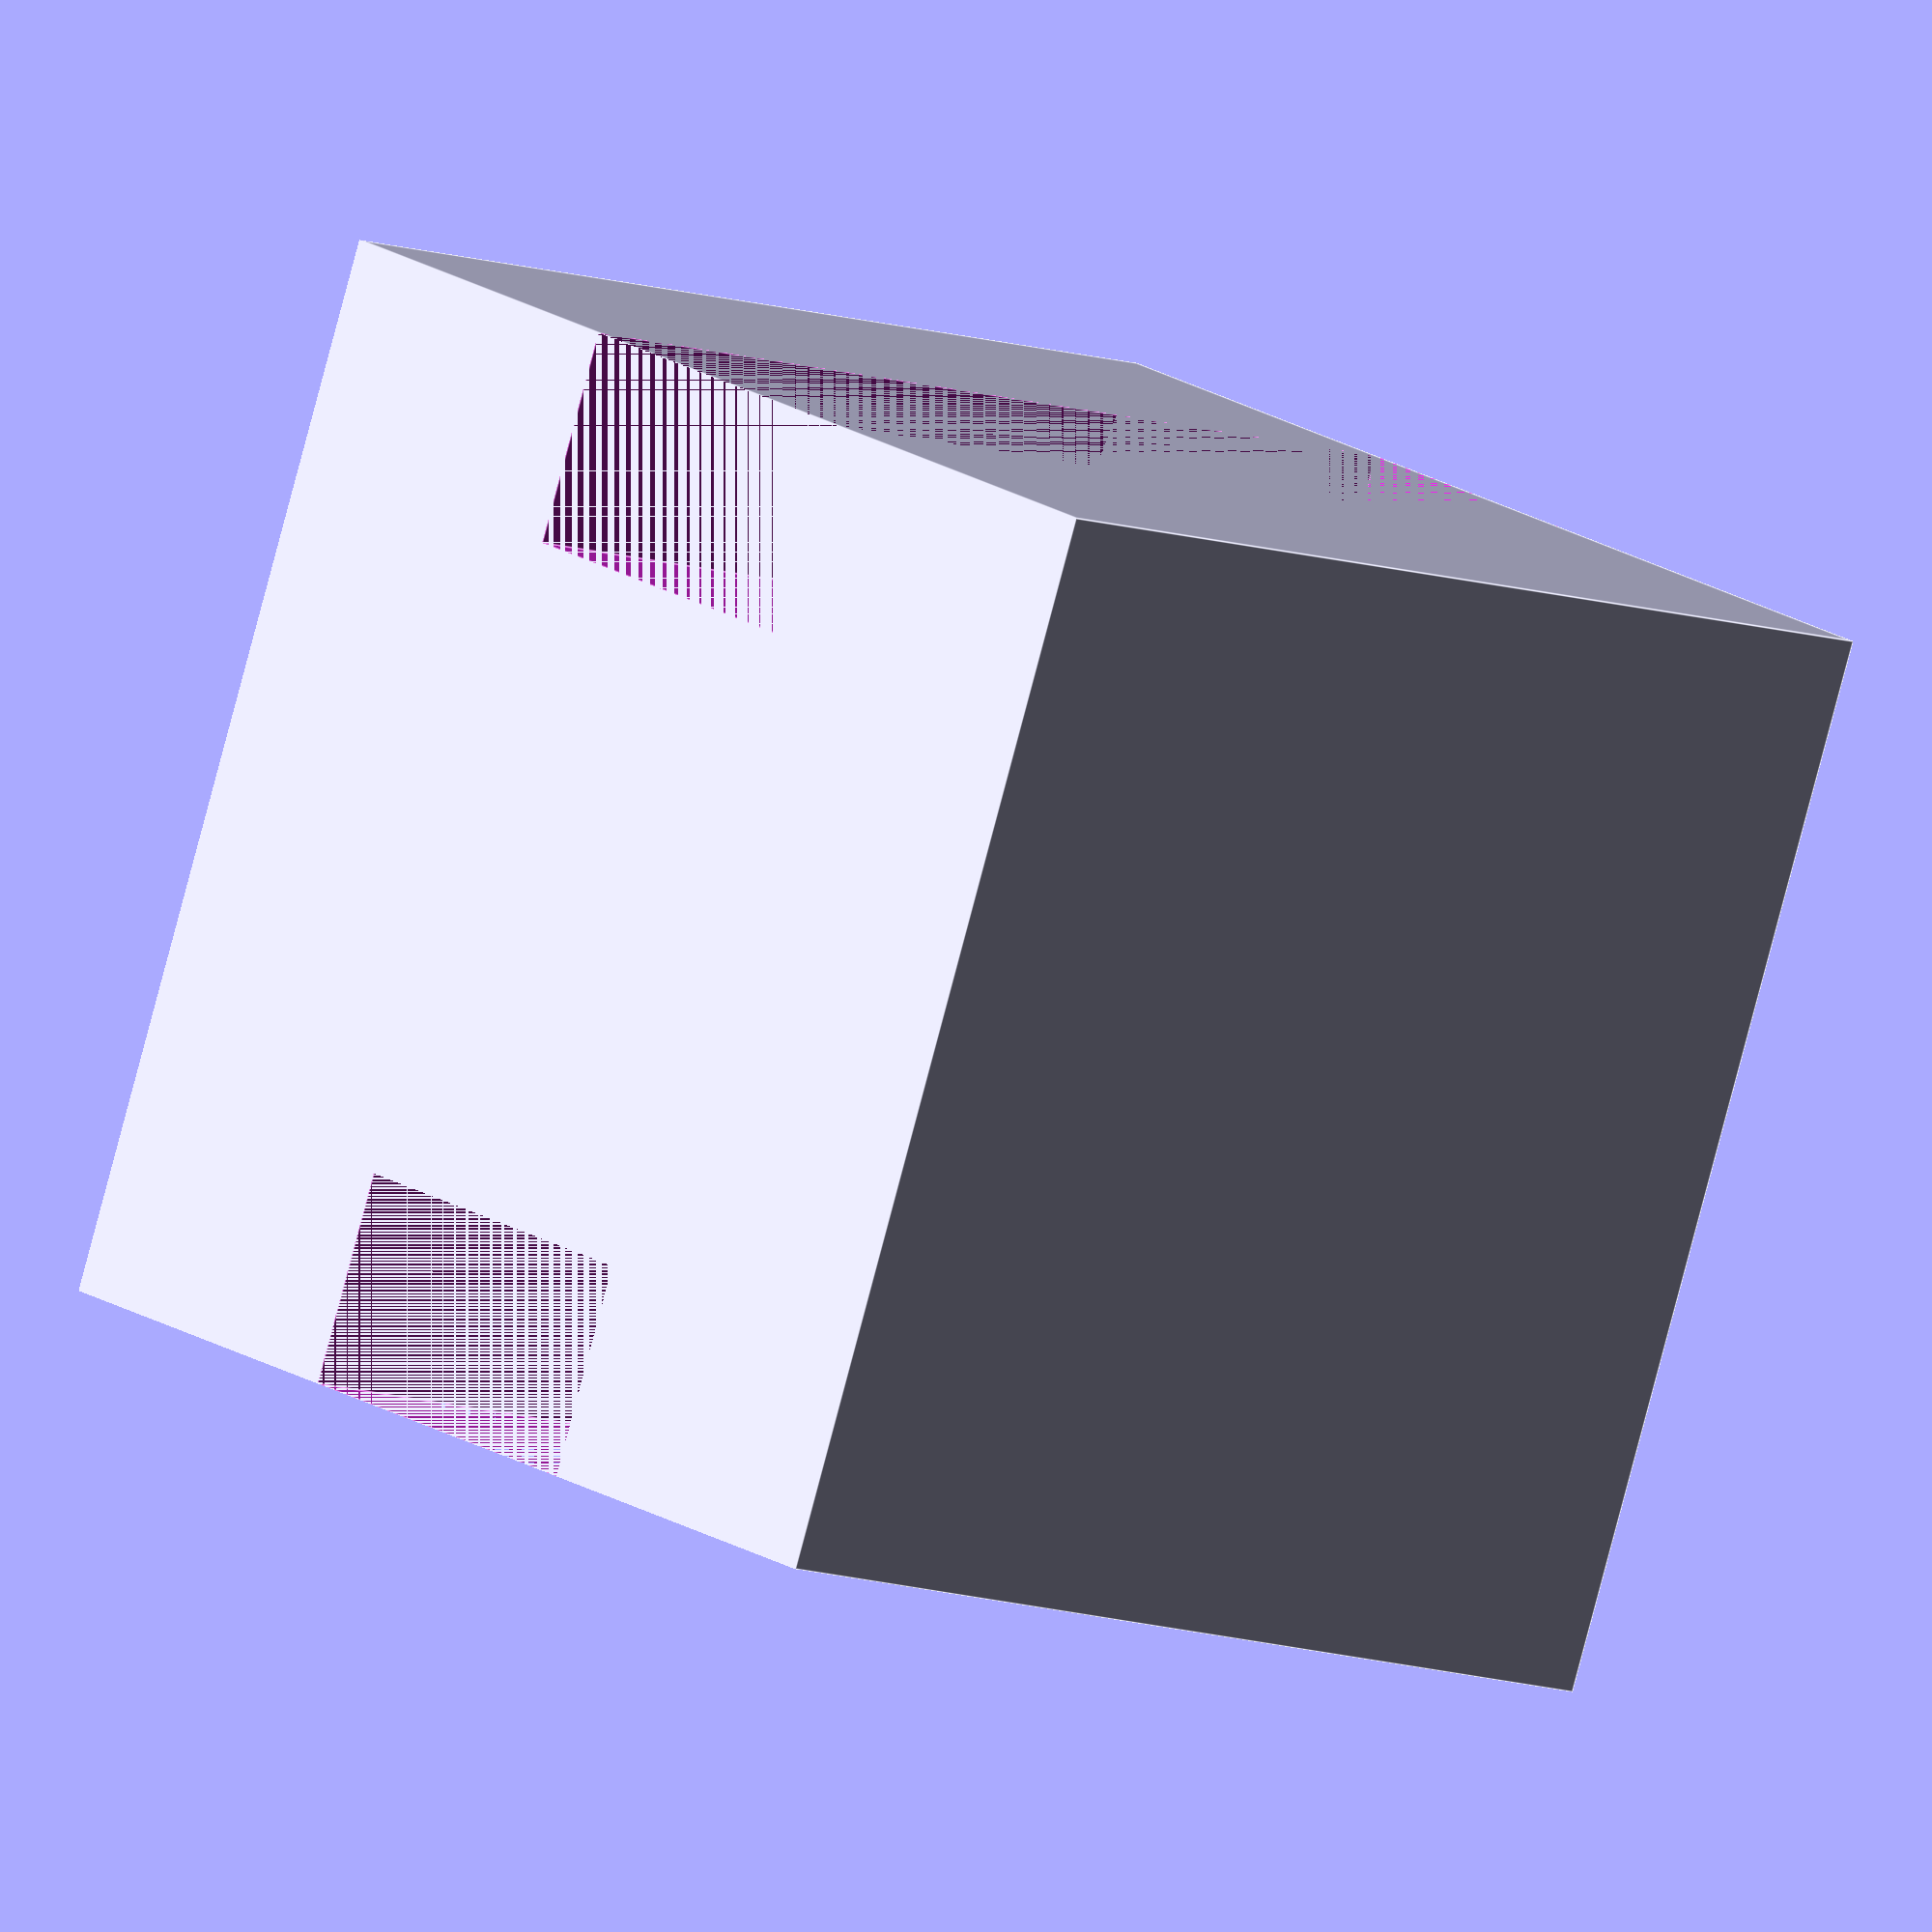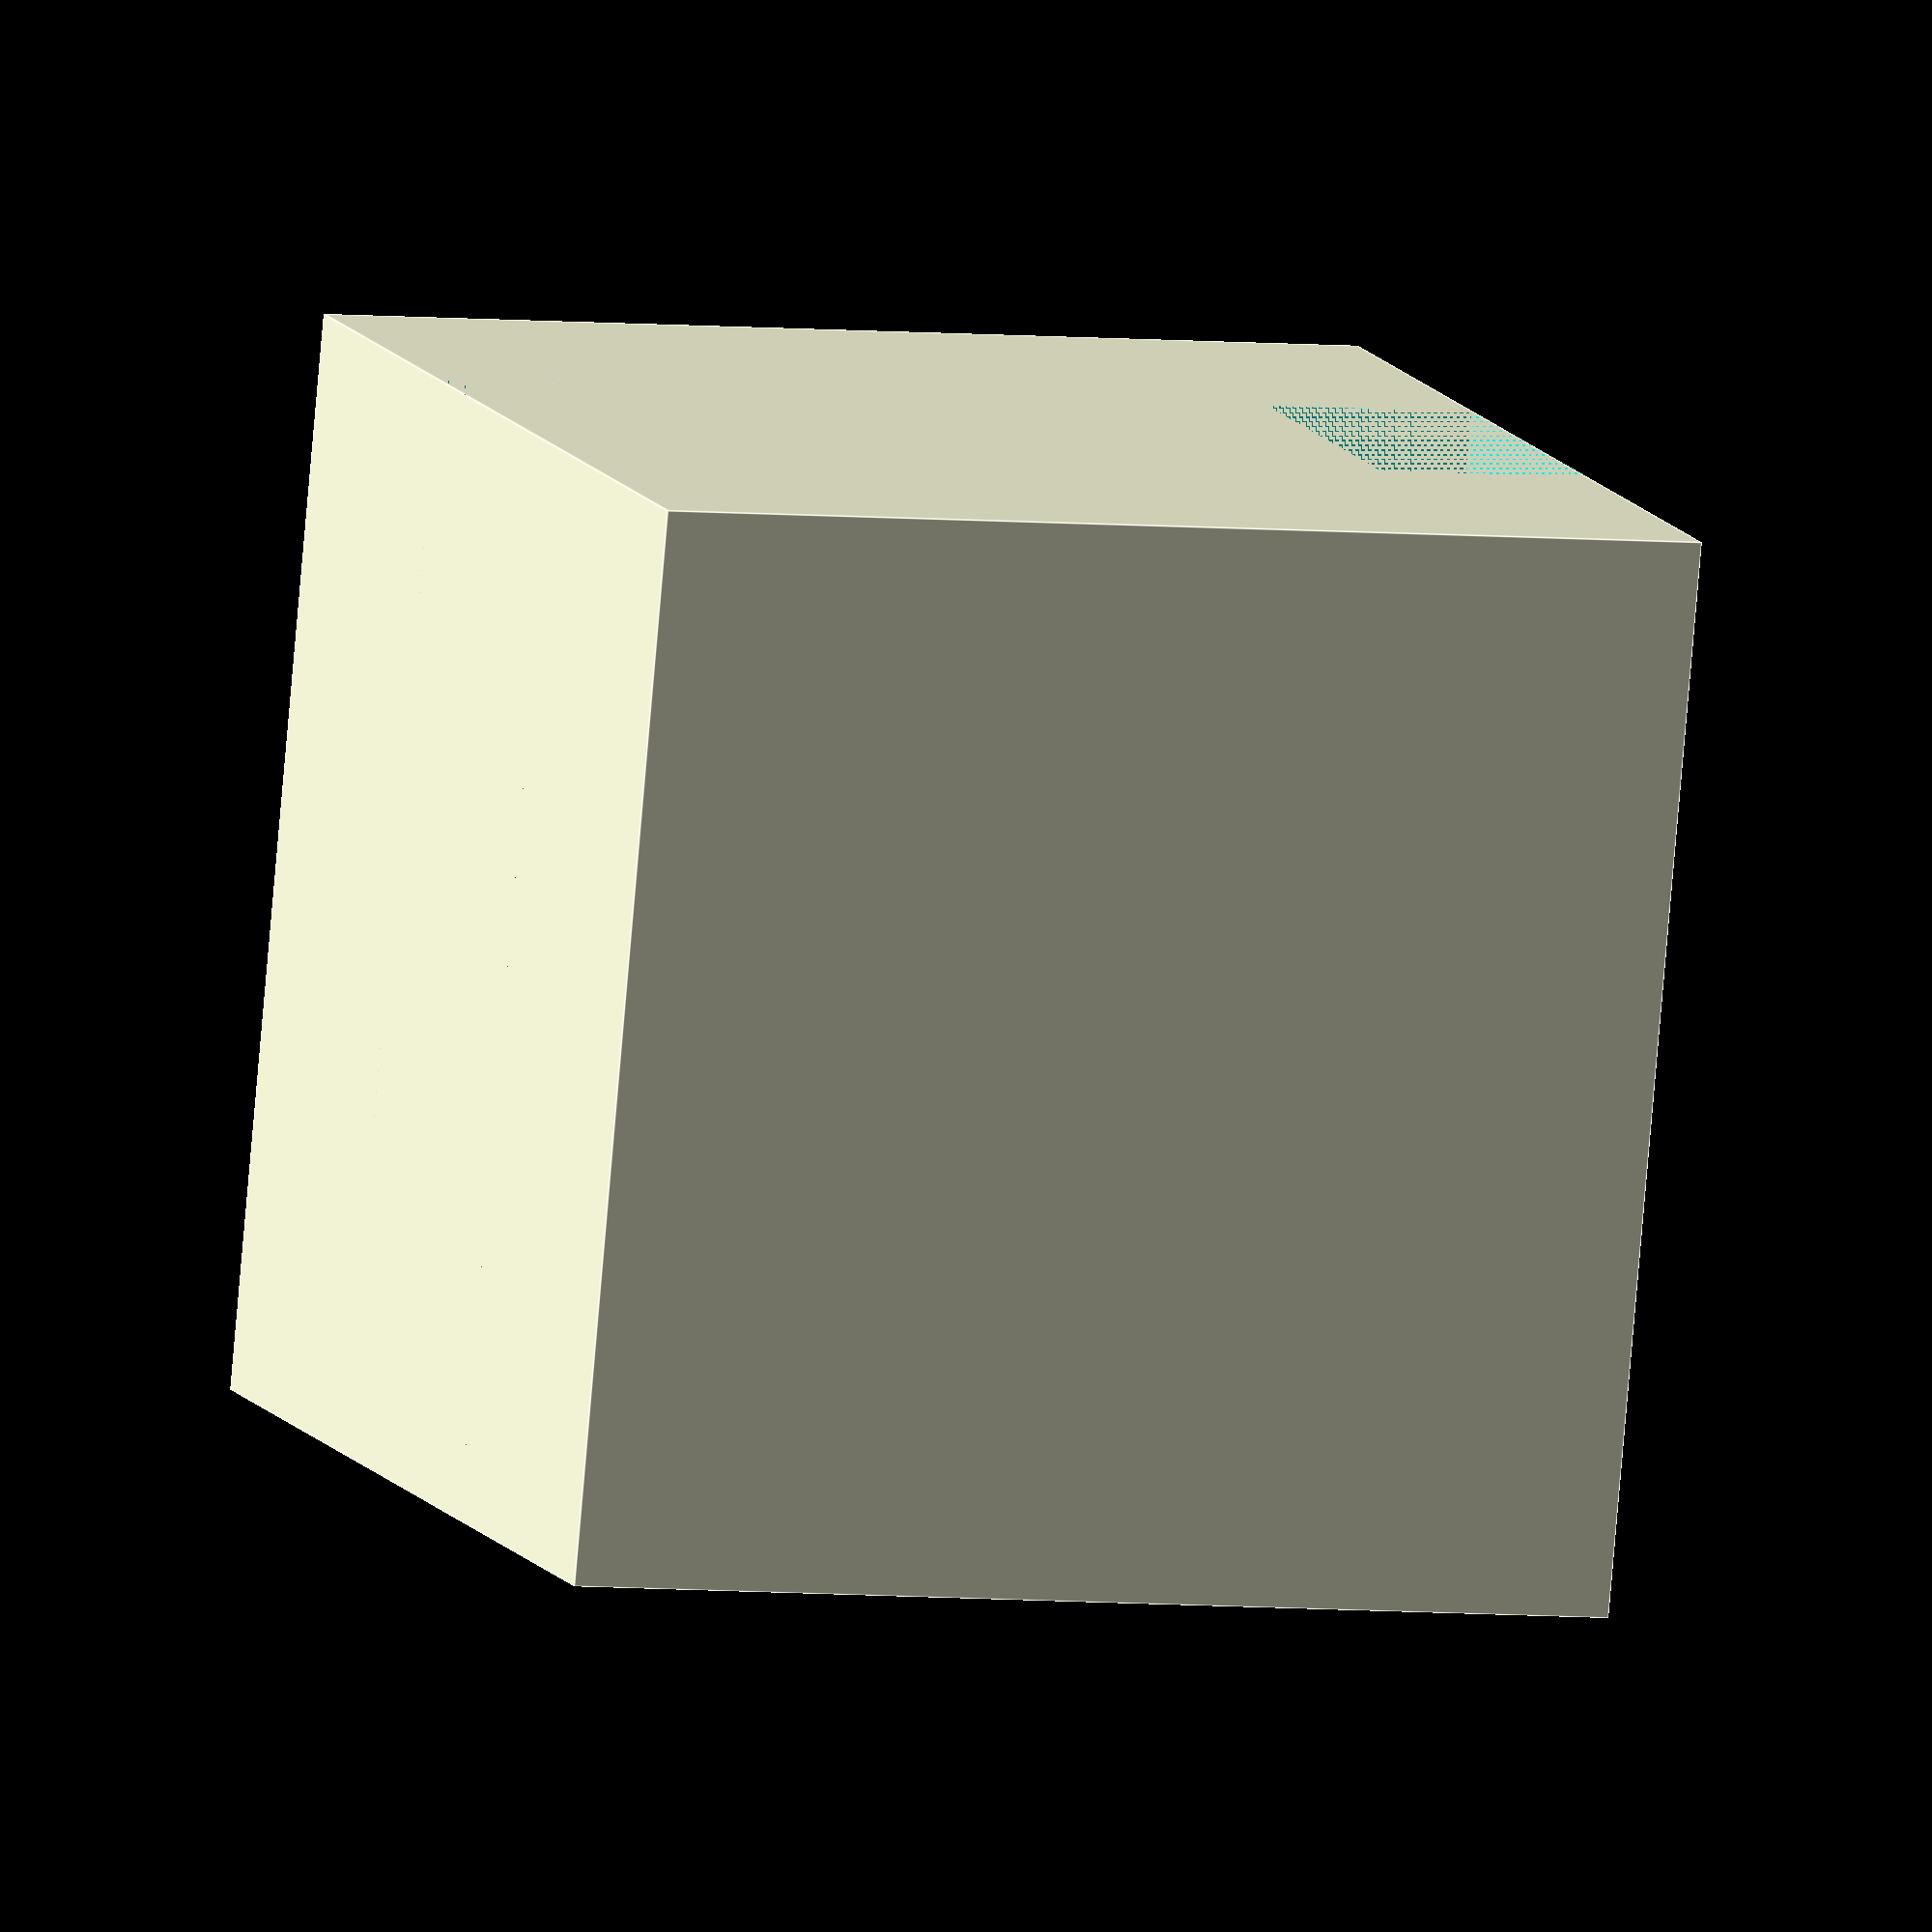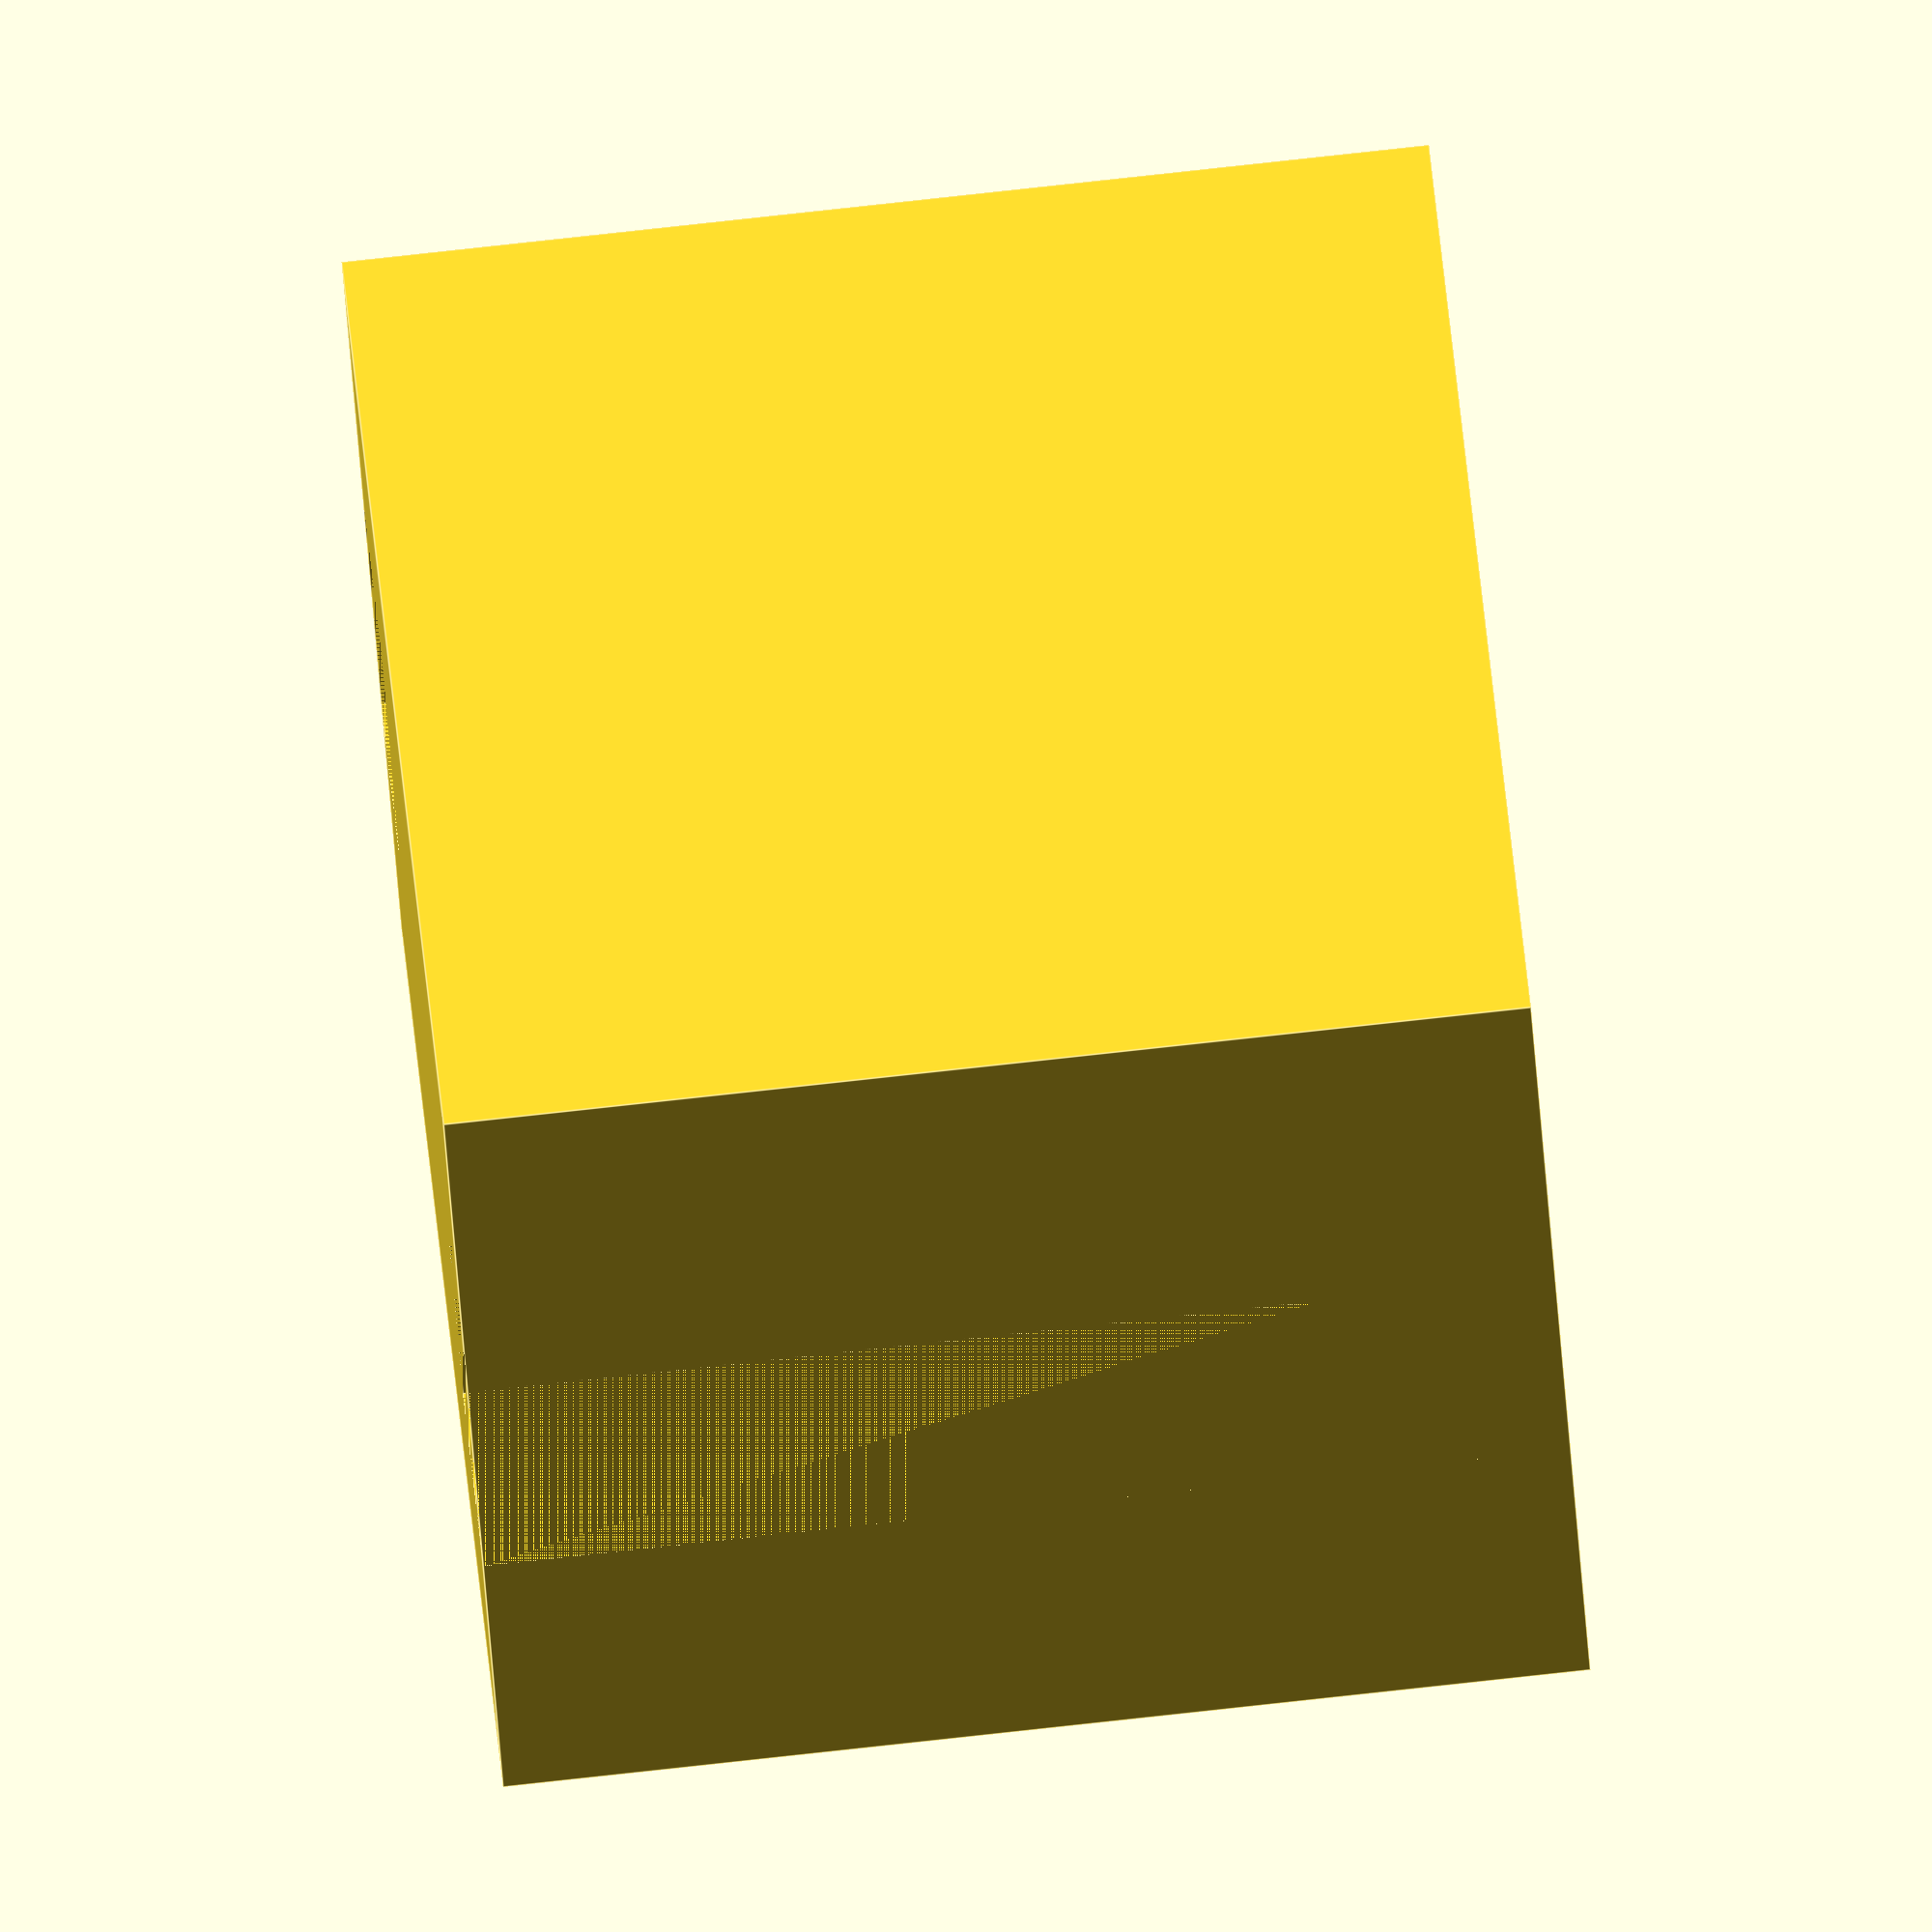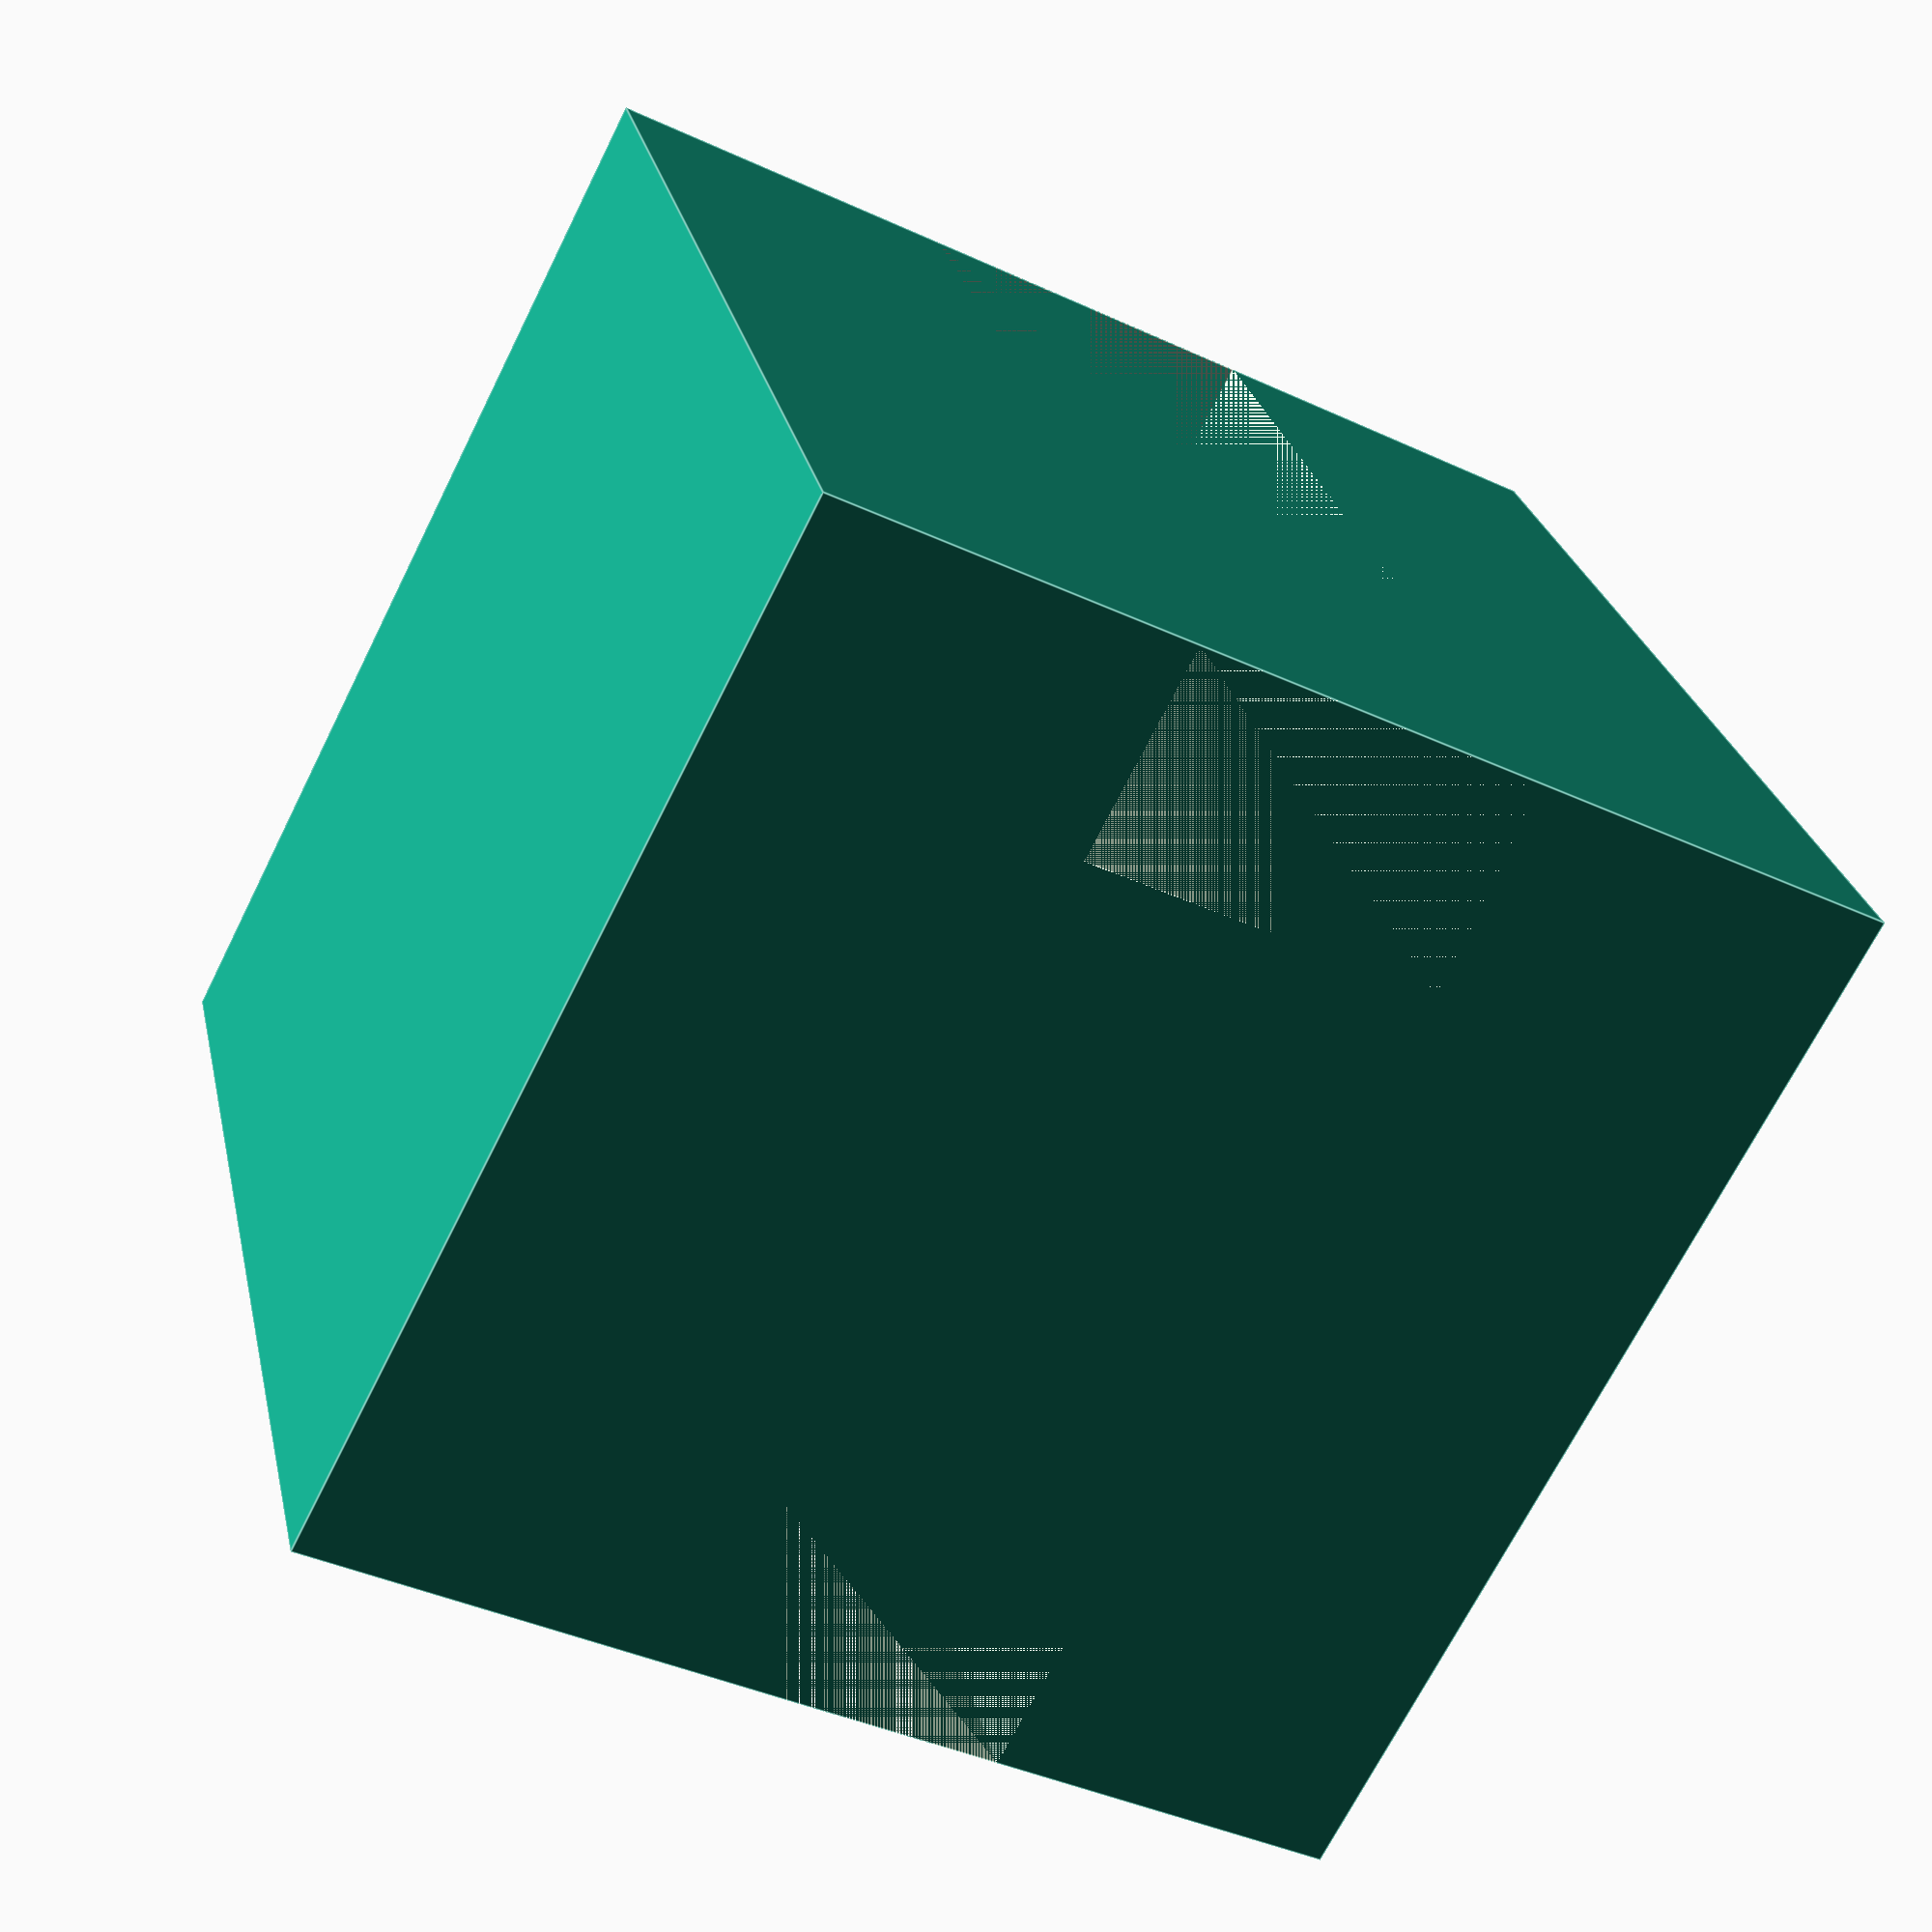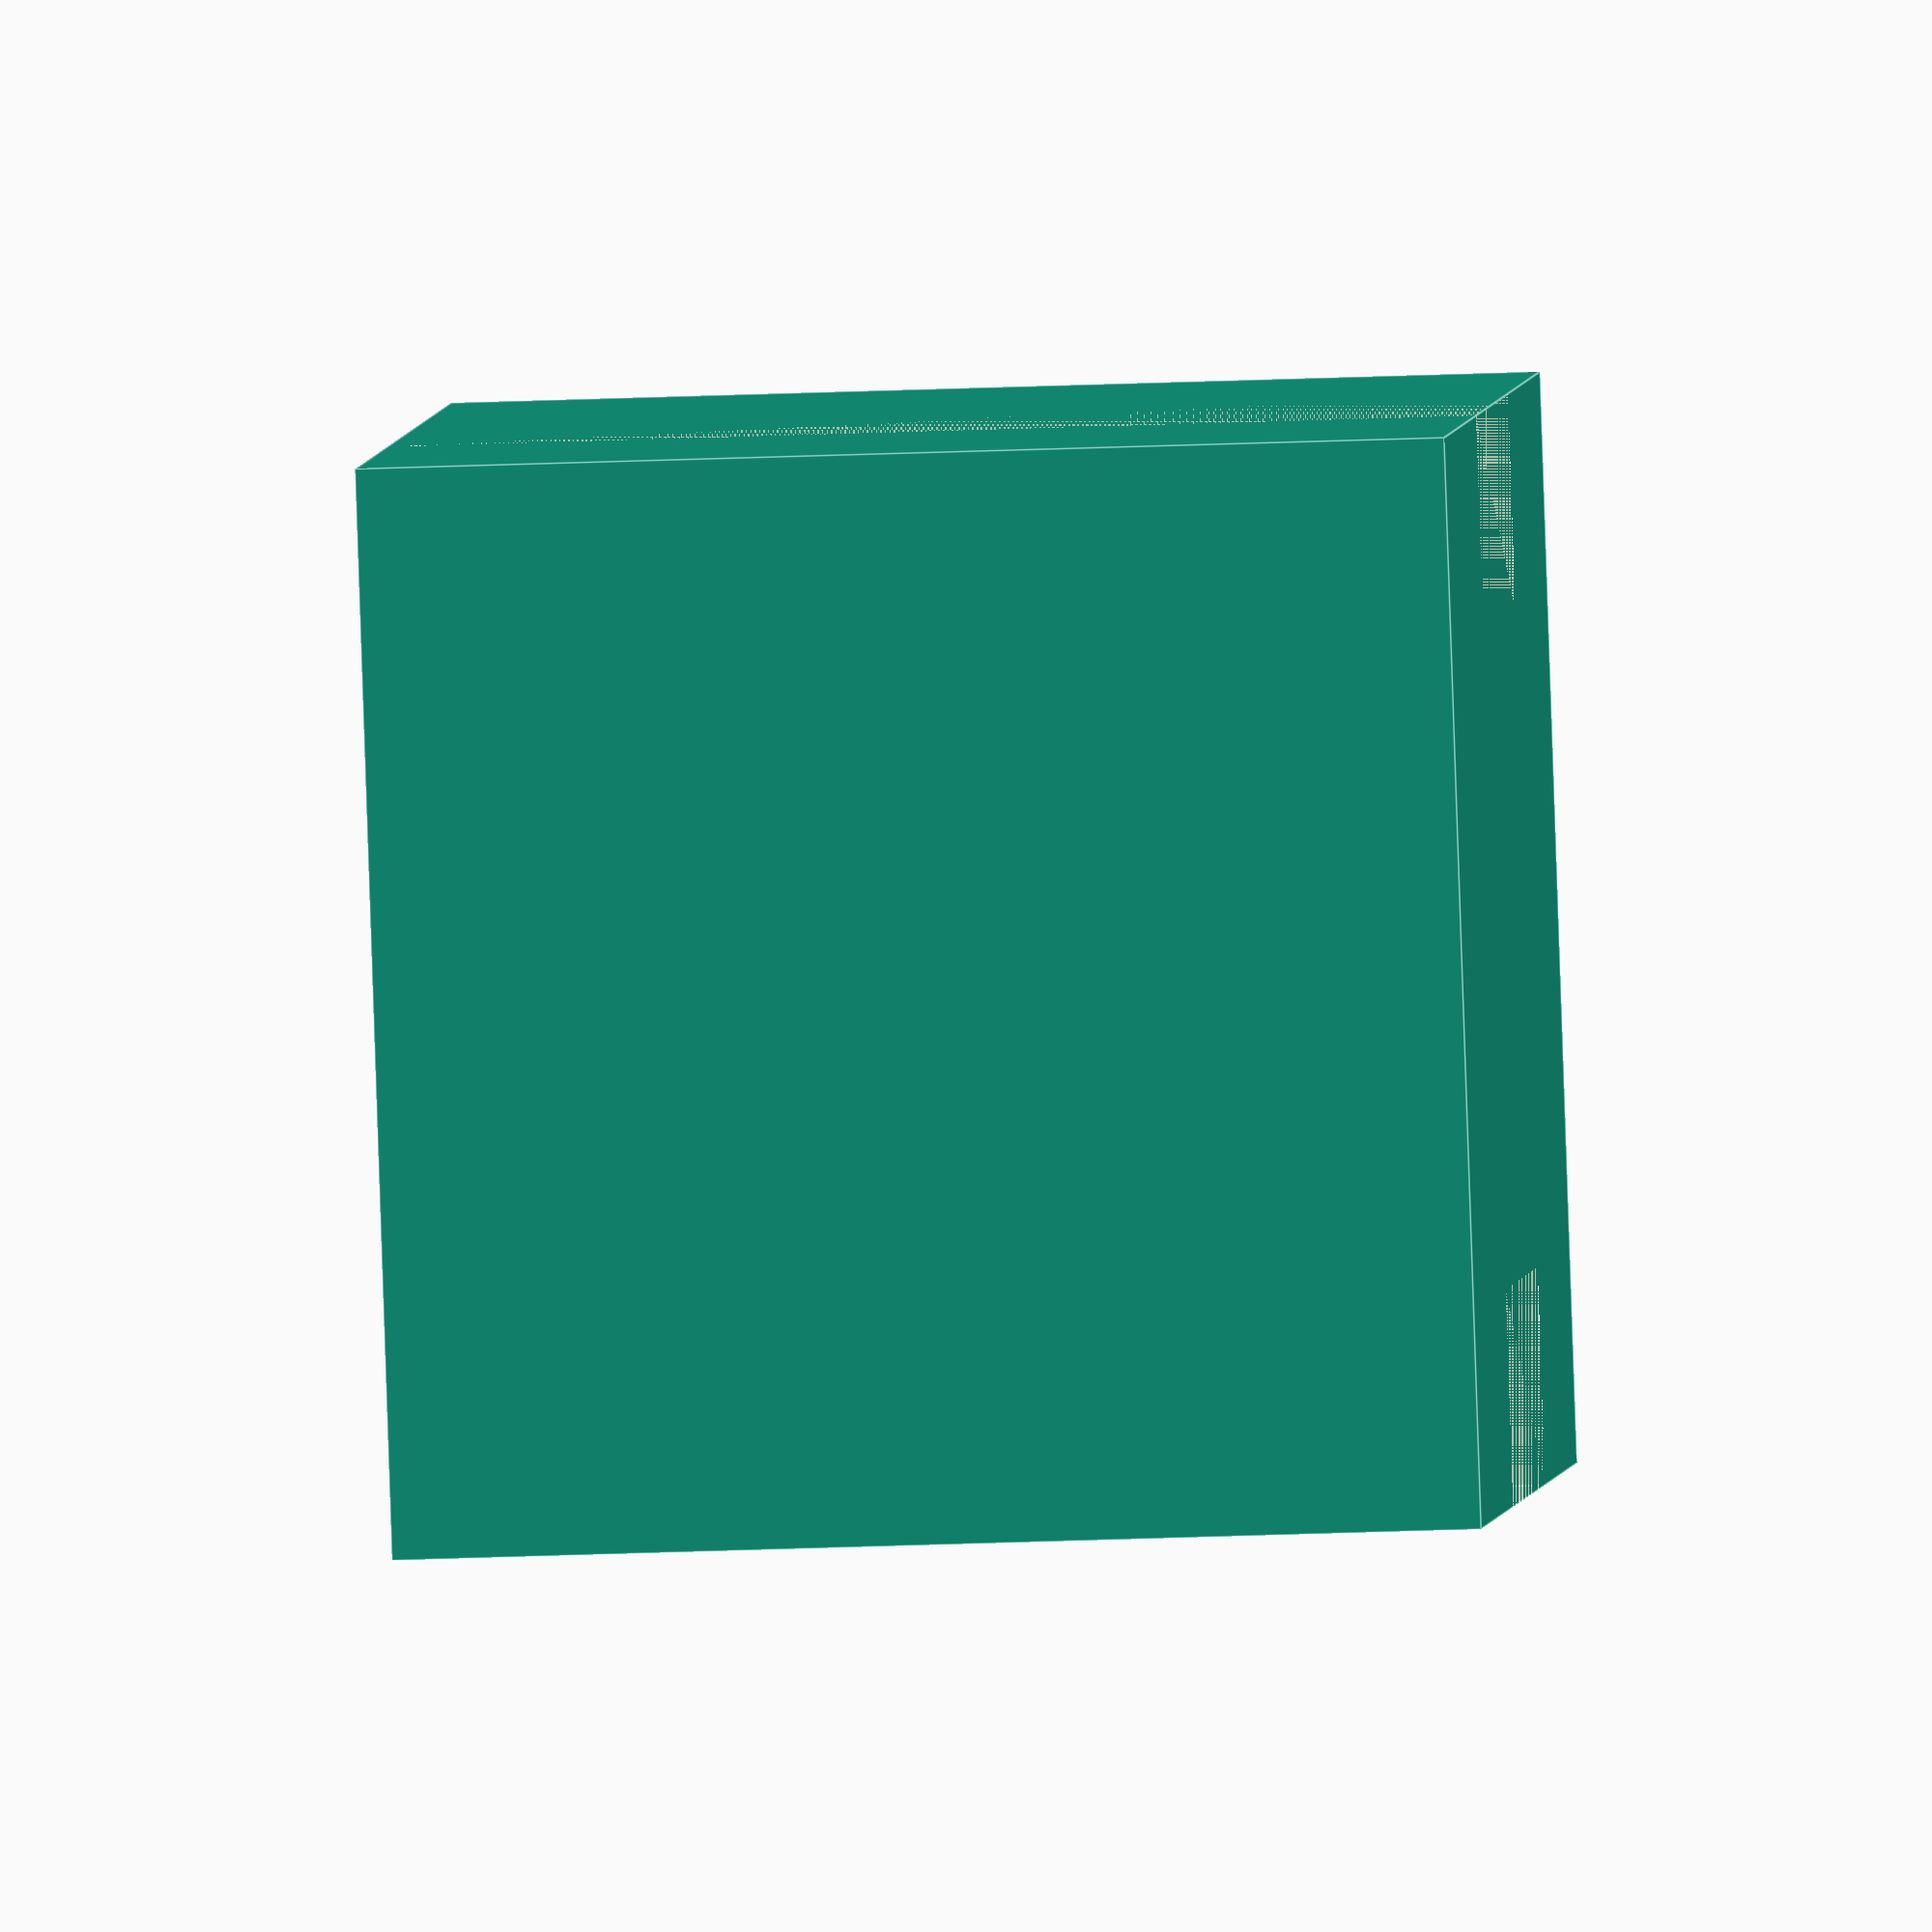
<openscad>
/*
 * SPDX-FileCopyrightText: 2021-2022 Rafael G. Martins <rafael@rafaelmartins.eng.br>
 * SPDX-License-Identifier: CERN-OHL-S-2.0
 */

// print two of this

margin = 1;
width = 3;
height = 3;
led_width = 1.8;
led_length = 1;
length = 2 * margin + led_length;

difference() {
    cube([length, width, height]);
    translate([margin, 0, 0]) {
        cube([led_length, (width - led_width) / 2, height]);
        translate([0, width - ((width - led_width) / 2), 0])
            cube([led_length, (width - led_width) / 2, height]);
    }
}
</openscad>
<views>
elev=9.2 azim=158.6 roll=225.3 proj=o view=edges
elev=260.7 azim=251.6 roll=184.9 proj=o view=edges
elev=277.3 azim=300.2 roll=263.8 proj=o view=edges
elev=333.0 azim=207.1 roll=347.9 proj=p view=edges
elev=17.7 azim=201.1 roll=95.4 proj=o view=edges
</views>
